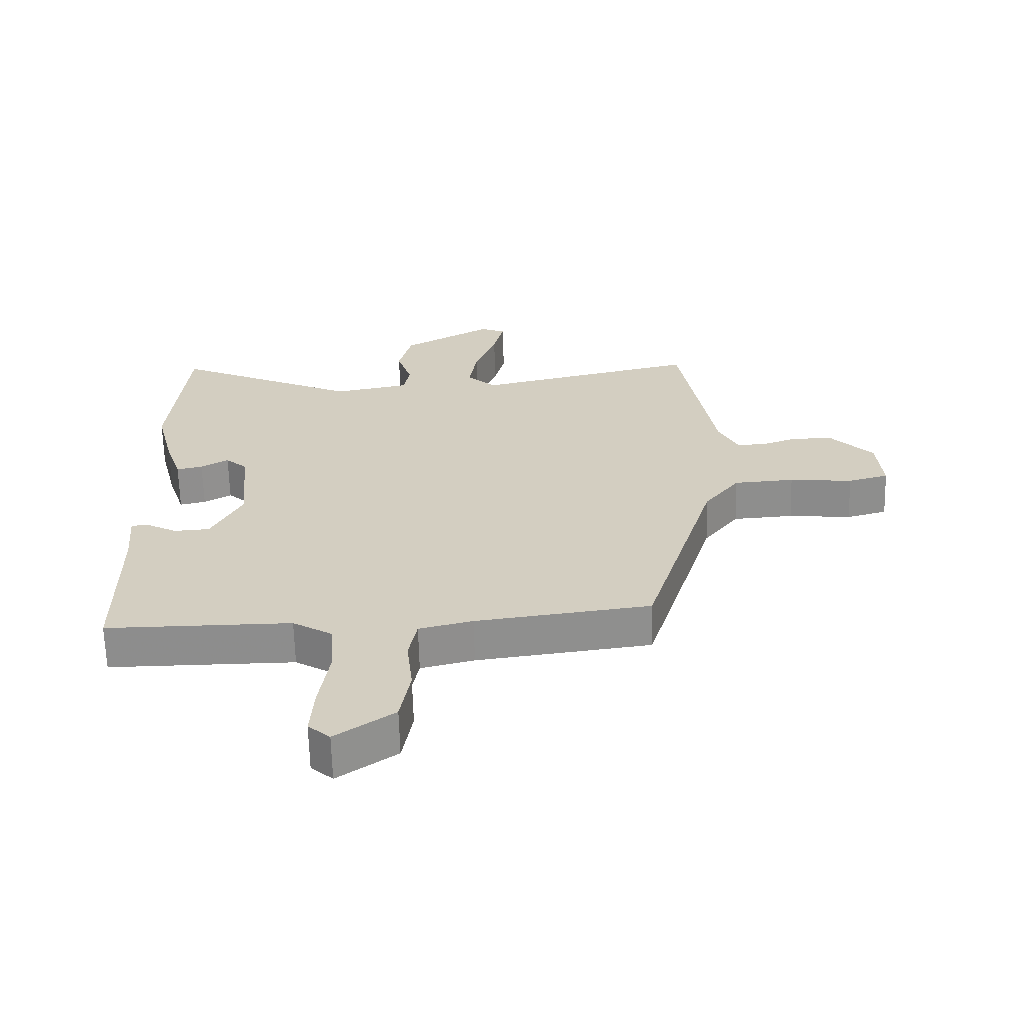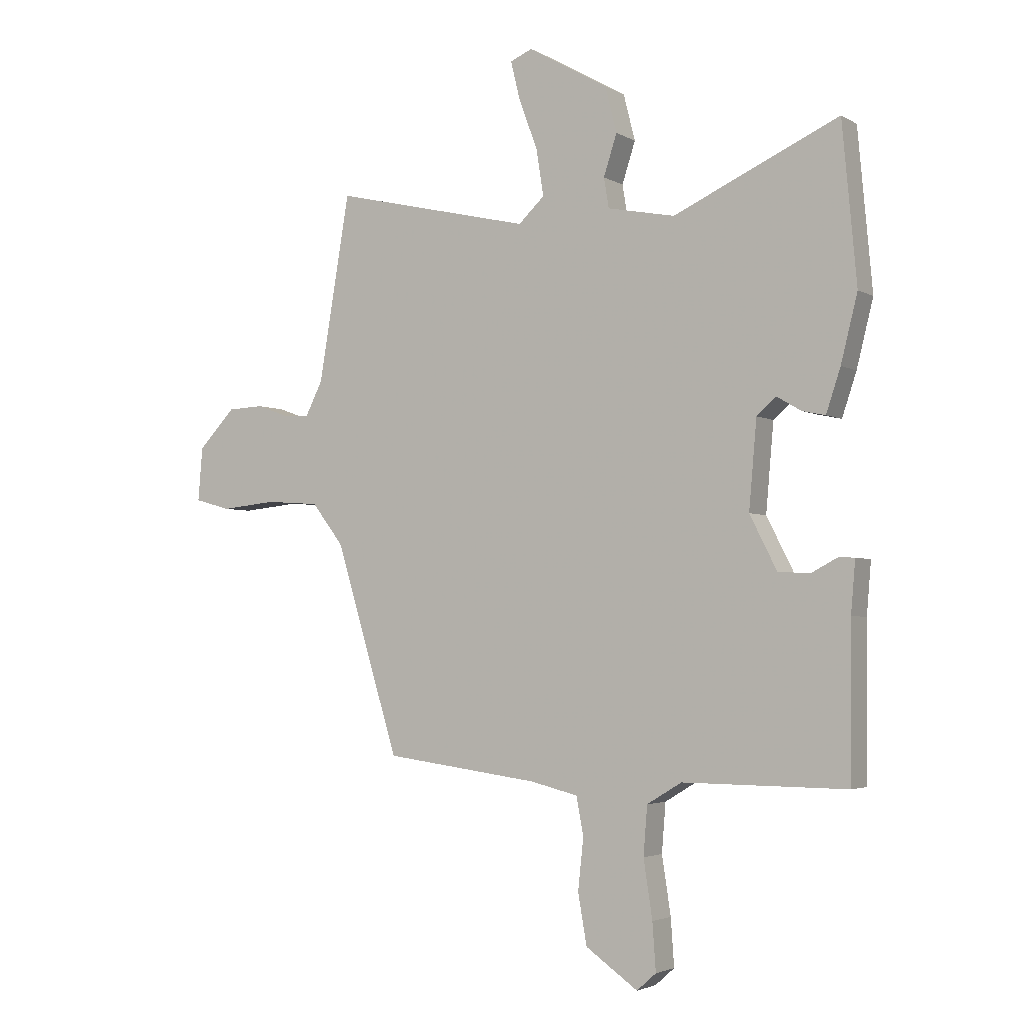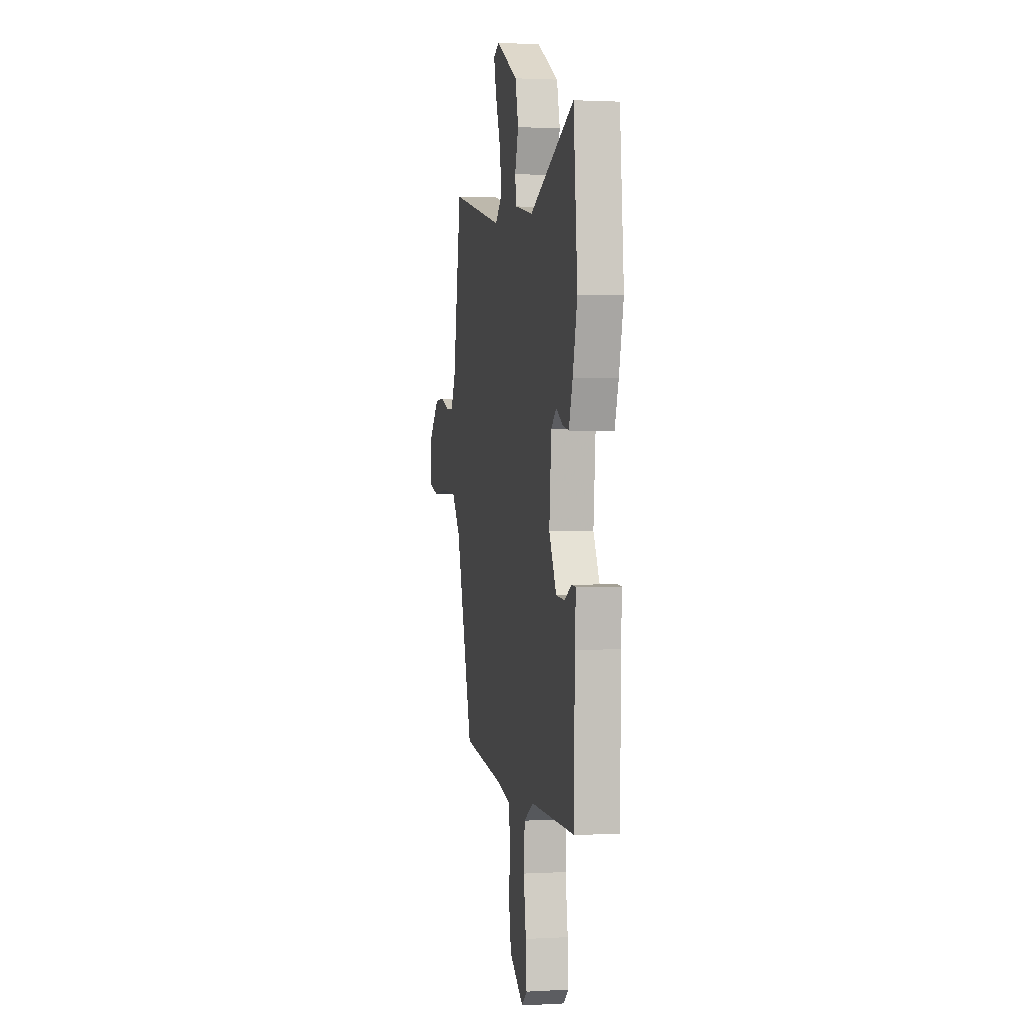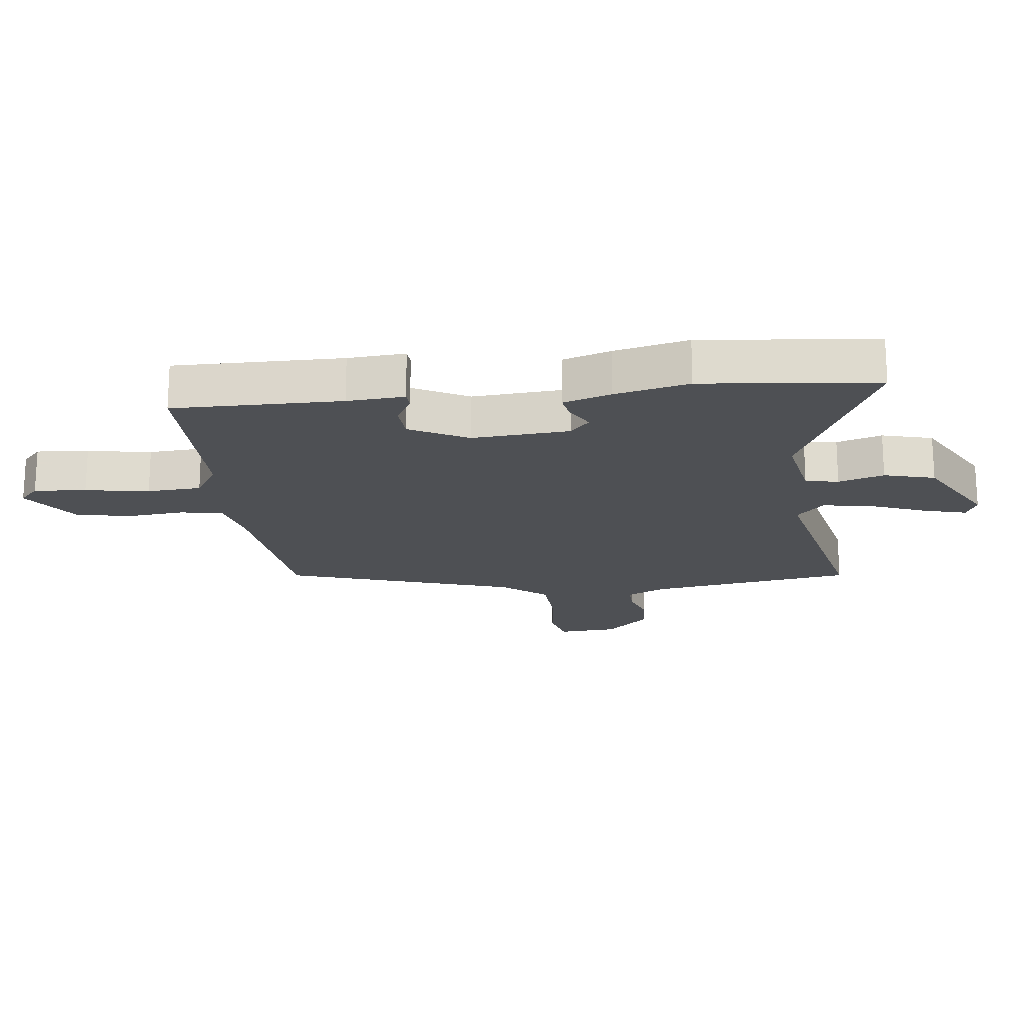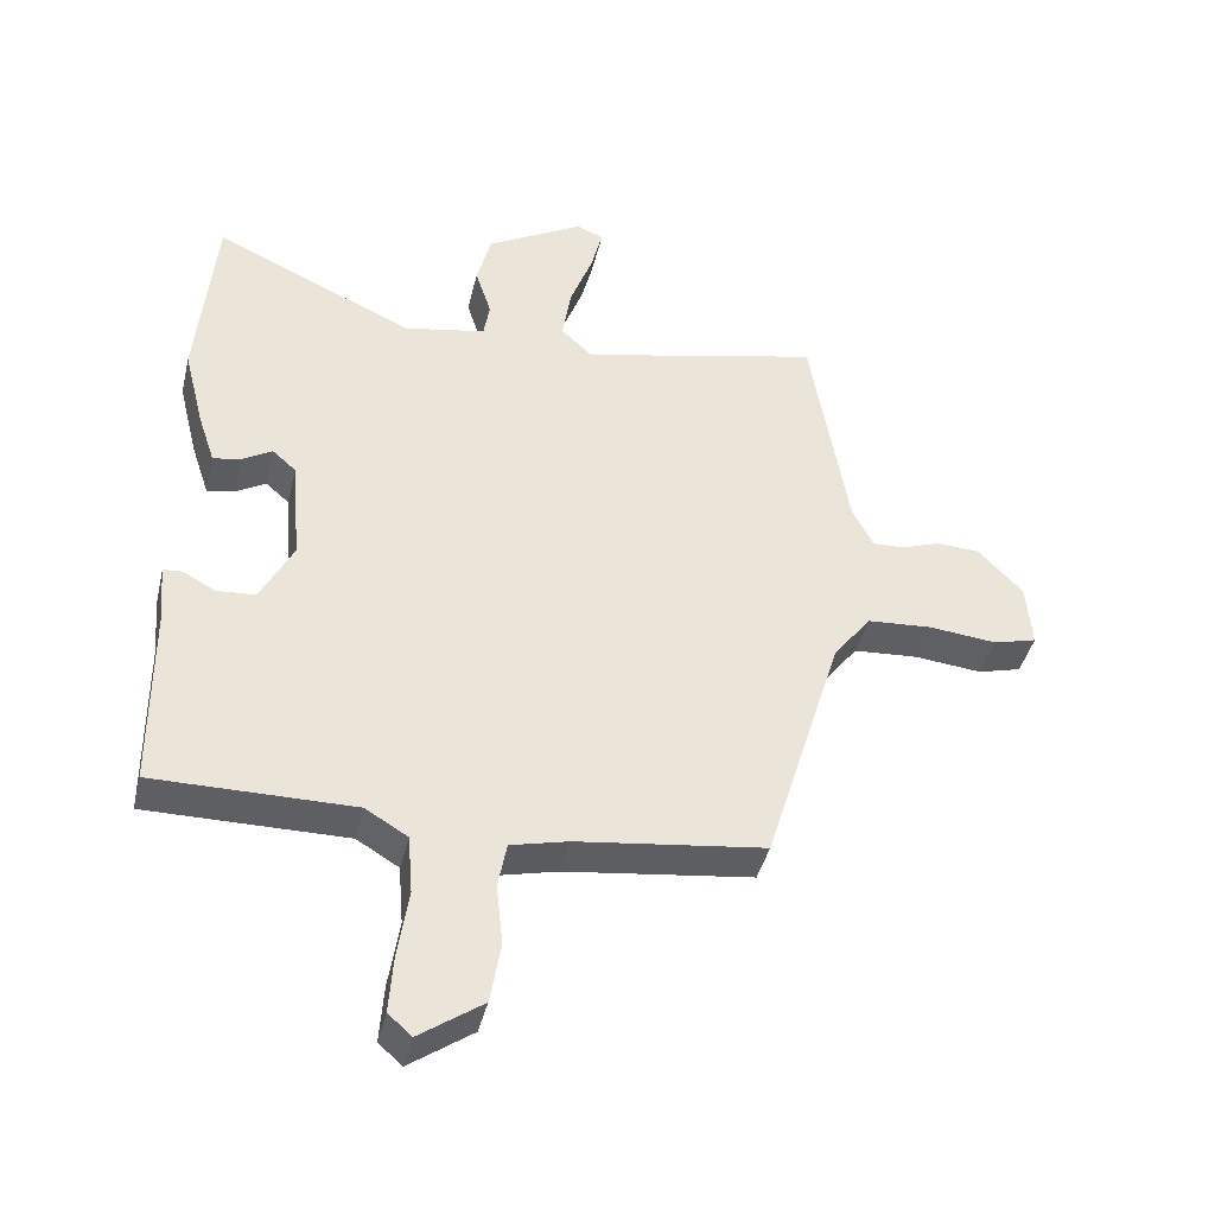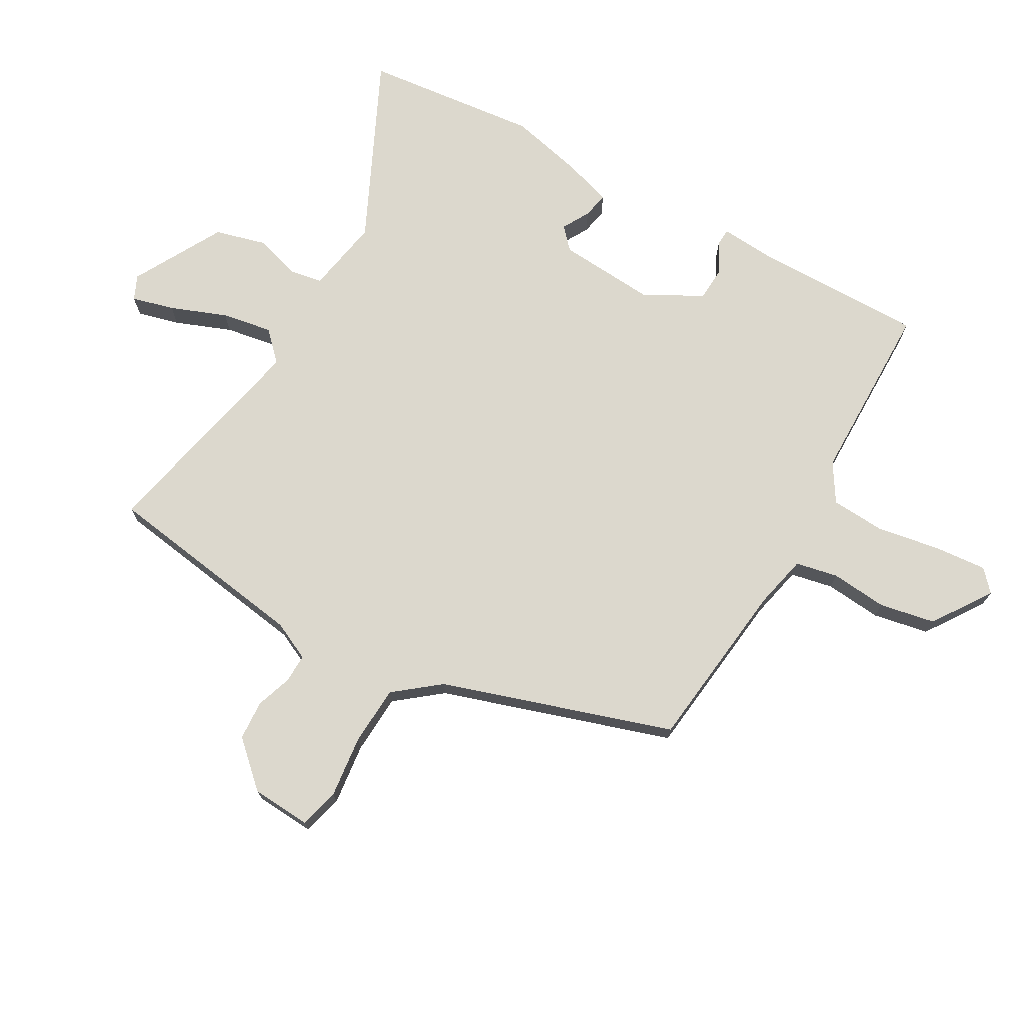
<metadata>
{"format":"obj","ext":"obj","renderer":"f3d","projection":"perspective","resolution":1024,"background":"white","views":[{"elev":-64.5,"azim":1.5,"up":"+Z"},{"elev":-3.2,"azim":-150.4,"up":"+Z"},{"elev":1.6,"azim":-101.4,"up":"+Z"},{"elev":-18.9,"azim":-84.1,"up":"+Y"},{"elev":-41.8,"azim":-13.3,"up":"+Z"},{"elev":72.6,"azim":118.6,"up":"+Y"}]}
</metadata>
<code>
v -0.5 0.07 -0.493
v -0.502 0.07 -0.219
v -0.51 0.07 -0.126
v -0.482 0.07 -0.124
v -0.433 0.07 -0.15
v -0.376 0.07 -0.146
v -0.327 0.07 -0.05
v -0.341 0.07 0.108
v -0.376 0.07 0.139
v -0.42 0.07 0.113
v -0.462 0.07 0.104
v -0.488 0.07 0.182
v -0.518 0.07 0.302
v -0.492 0.07 0.588
v -0.193 0.07 0.452
v -0.071 0.07 0.476
v -0.062 0.07 0.53
v -0.086 0.07 0.604
v -0.065 0.07 0.687
v 0.08 0.07 0.77
v 0.12 0.07 0.753
v 0.103 0.07 0.684
v 0.069 0.07 0.592
v 0.056 0.07 0.509
v 0.103 0.07 0.465
v 0.462 0.07 0.549
v 0.518 0.07 0.214
v 0.549 0.07 0.152
v 0.596 0.07 0.154
v 0.654 0.07 0.175
v 0.719 0.07 0.172
v 0.786 0.07 0.102
v 0.794 0.07 0.005
v 0.729 0.07 -0.013
v 0.628 0.07 -0.003
v 0.531 0.07 -0.01
v 0.474 0.07 -0.084
v 0.359 0.07 -0.461
v 0.079 0.07 -0.498
v -0.007 0.07 -0.519
v -0.02 0.07 -0.588
v -0.01 0.07 -0.68
v -0.026 0.07 -0.771
v -0.12 0.07 -0.837
v -0.155 0.07 -0.806
v -0.149 0.07 -0.721
v -0.133 0.07 -0.617
v -0.14 0.07 -0.529
v -0.203 0.07 -0.491
v -0.5 0 -0.493
v -0.502 0 -0.219
v -0.51 0 -0.126
v -0.482 0 -0.124
v -0.433 0 -0.15
v -0.376 0 -0.146
v -0.327 0 -0.05
v -0.341 0 0.108
v -0.376 0 0.139
v -0.42 0 0.113
v -0.462 0 0.104
v -0.488 0 0.182
v -0.518 0 0.302
v -0.492 0 0.588
v -0.193 0 0.452
v -0.071 0 0.476
v -0.062 0 0.53
v -0.086 0 0.604
v -0.065 0 0.687
v 0.08 0 0.77
v 0.12 0 0.753
v 0.103 0 0.684
v 0.069 0 0.592
v 0.056 0 0.509
v 0.103 0 0.465
v 0.462 0 0.549
v 0.518 0 0.214
v 0.549 0 0.152
v 0.596 0 0.154
v 0.654 0 0.175
v 0.719 0 0.172
v 0.786 0 0.102
v 0.794 0 0.005
v 0.729 0 -0.013
v 0.628 0 -0.003
v 0.531 0 -0.01
v 0.474 0 -0.084
v 0.359 0 -0.461
v 0.079 0 -0.498
v -0.007 0 -0.519
v -0.02 0 -0.588
v -0.01 0 -0.68
v -0.026 0 -0.771
v -0.12 0 -0.837
v -0.155 0 -0.806
v -0.149 0 -0.721
v -0.133 0 -0.617
v -0.14 0 -0.529
v -0.203 0 -0.491
f 45 46 47
f 44 45 47
f 43 44 47
f 42 43 47
f 41 42 47
f 40 41 47 48
f 39 40 48 49
f 37 38 39 49
f 33 34 35
f 32 33 35
f 31 32 35
f 30 31 35
f 29 30 35
f 28 29 35 36
f 49 1 2
f 37 49 2
f 36 37 2
f 28 36 2
f 27 28 2
f 21 22 23
f 20 21 23
f 19 20 23
f 18 19 23
f 17 18 23
f 16 17 23 24
f 13 14 15
f 12 13 15
f 11 12 15
f 10 11 15
f 9 10 15
f 8 9 15 16
f 16 24 25
f 8 16 25
f 7 8 25
f 2 3 4 5
f 2 5 6
f 27 2 6
f 25 26 27
f 7 25 27
f 6 7 27
f 96 95 94
f 96 94 93
f 96 93 92
f 96 92 91
f 96 91 90
f 97 96 90 89
f 98 97 89 88
f 98 88 87 86
f 84 83 82
f 84 82 81
f 84 81 80
f 84 80 79
f 84 79 78
f 85 84 78 77
f 51 50 98
f 51 98 86
f 51 86 85
f 51 85 77
f 51 77 76
f 72 71 70
f 72 70 69
f 72 69 68
f 72 68 67
f 72 67 66
f 73 72 66 65
f 64 63 62
f 64 62 61
f 64 61 60
f 64 60 59
f 64 59 58
f 65 64 58 57
f 74 73 65
f 74 65 57
f 74 57 56
f 54 53 52 51
f 55 54 51
f 55 51 76
f 76 75 74
f 76 74 56
f 76 56 55
f 1 50 51 2
f 2 51 52 3
f 3 52 53 4
f 4 53 54 5
f 5 54 55 6
f 6 55 56 7
f 7 56 57 8
f 8 57 58 9
f 9 58 59 10
f 10 59 60 11
f 11 60 61 12
f 12 61 62 13
f 13 62 63 14
f 14 63 64 15
f 15 64 65 16
f 16 65 66 17
f 17 66 67 18
f 18 67 68 19
f 19 68 69 20
f 20 69 70 21
f 21 70 71 22
f 22 71 72 23
f 23 72 73 24
f 24 73 74 25
f 25 74 75 26
f 26 75 76 27
f 27 76 77 28
f 28 77 78 29
f 29 78 79 30
f 30 79 80 31
f 31 80 81 32
f 32 81 82 33
f 33 82 83 34
f 34 83 84 35
f 35 84 85 36
f 36 85 86 37
f 37 86 87 38
f 38 87 88 39
f 39 88 89 40
f 40 89 90 41
f 41 90 91 42
f 42 91 92 43
f 43 92 93 44
f 44 93 94 45
f 45 94 95 46
f 46 95 96 47
f 47 96 97 48
f 48 97 98 49
f 49 98 50 1

</code>
